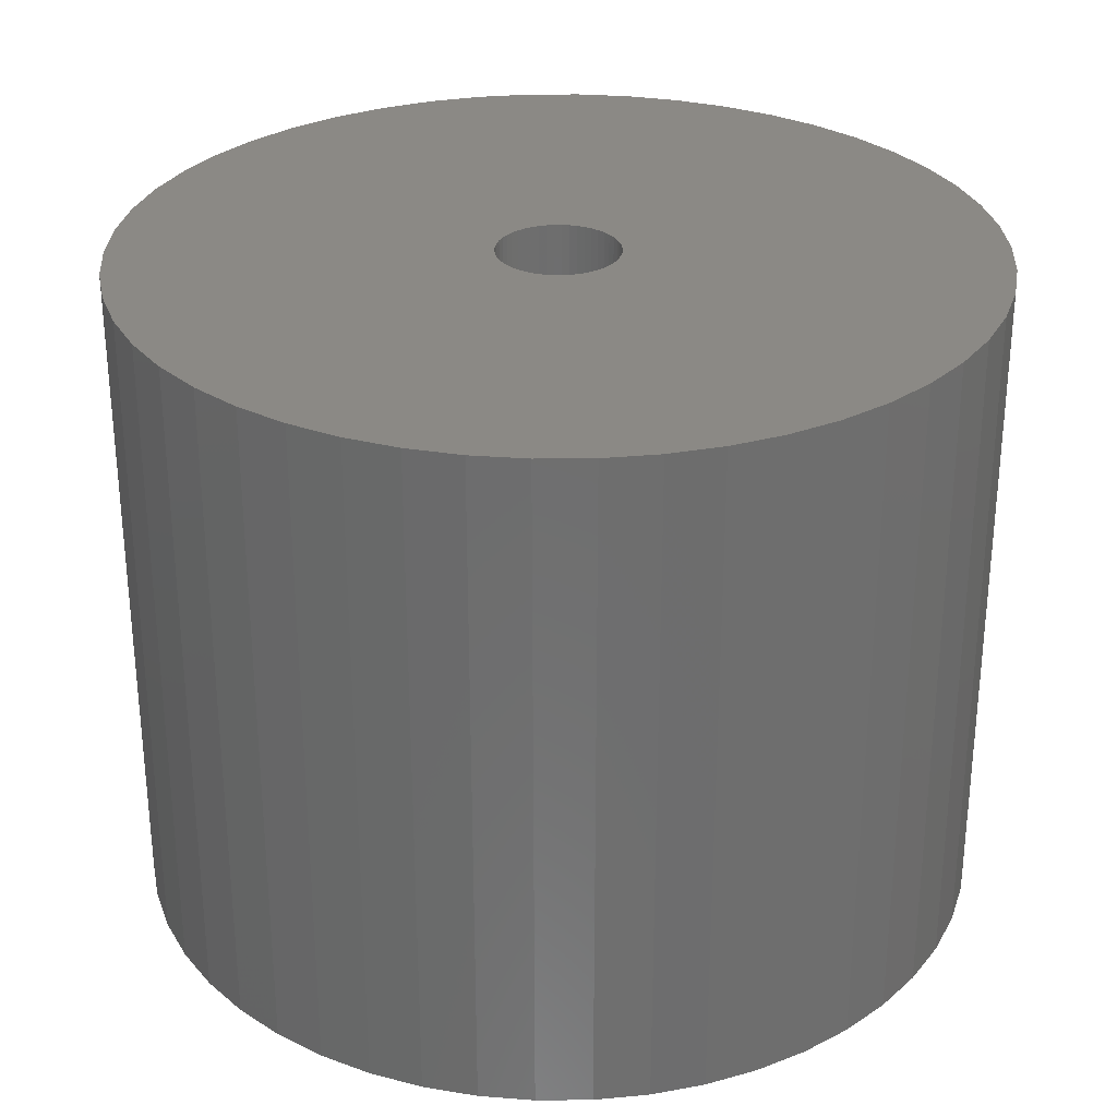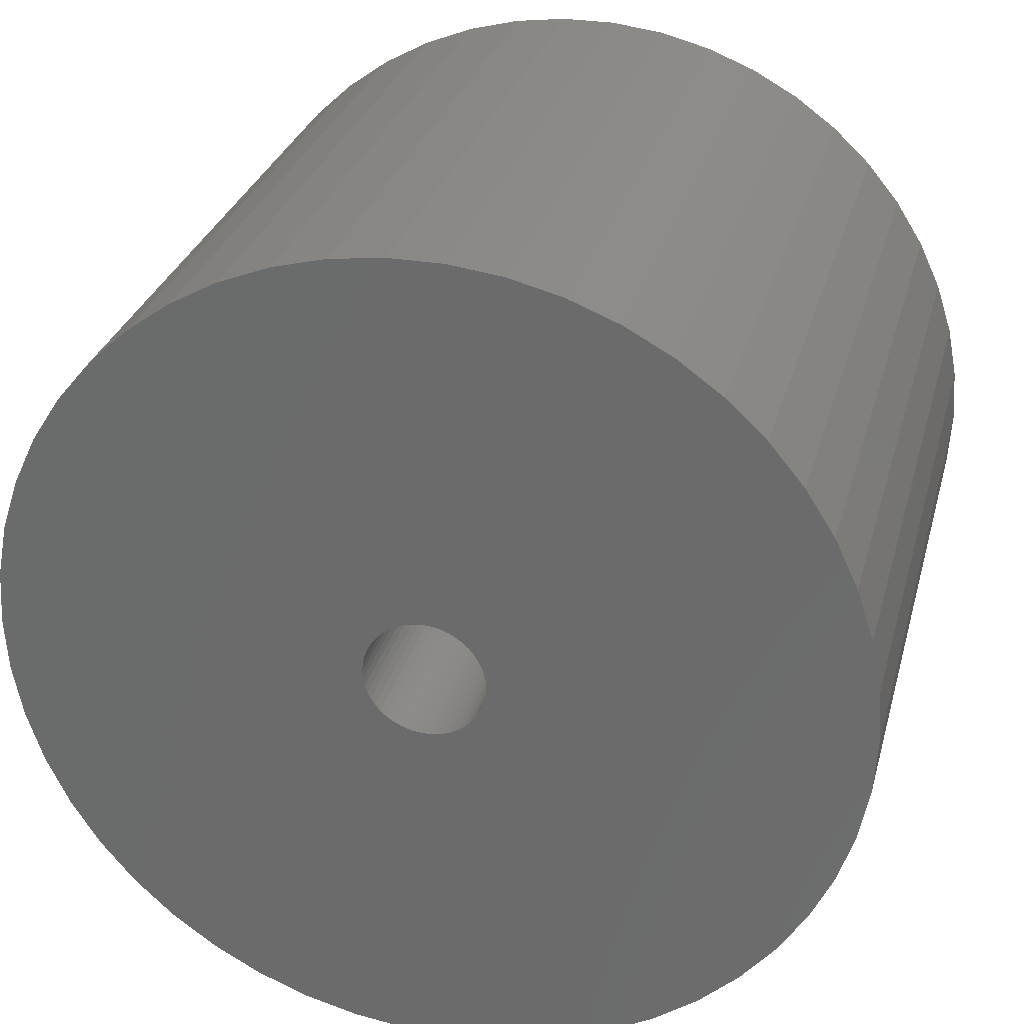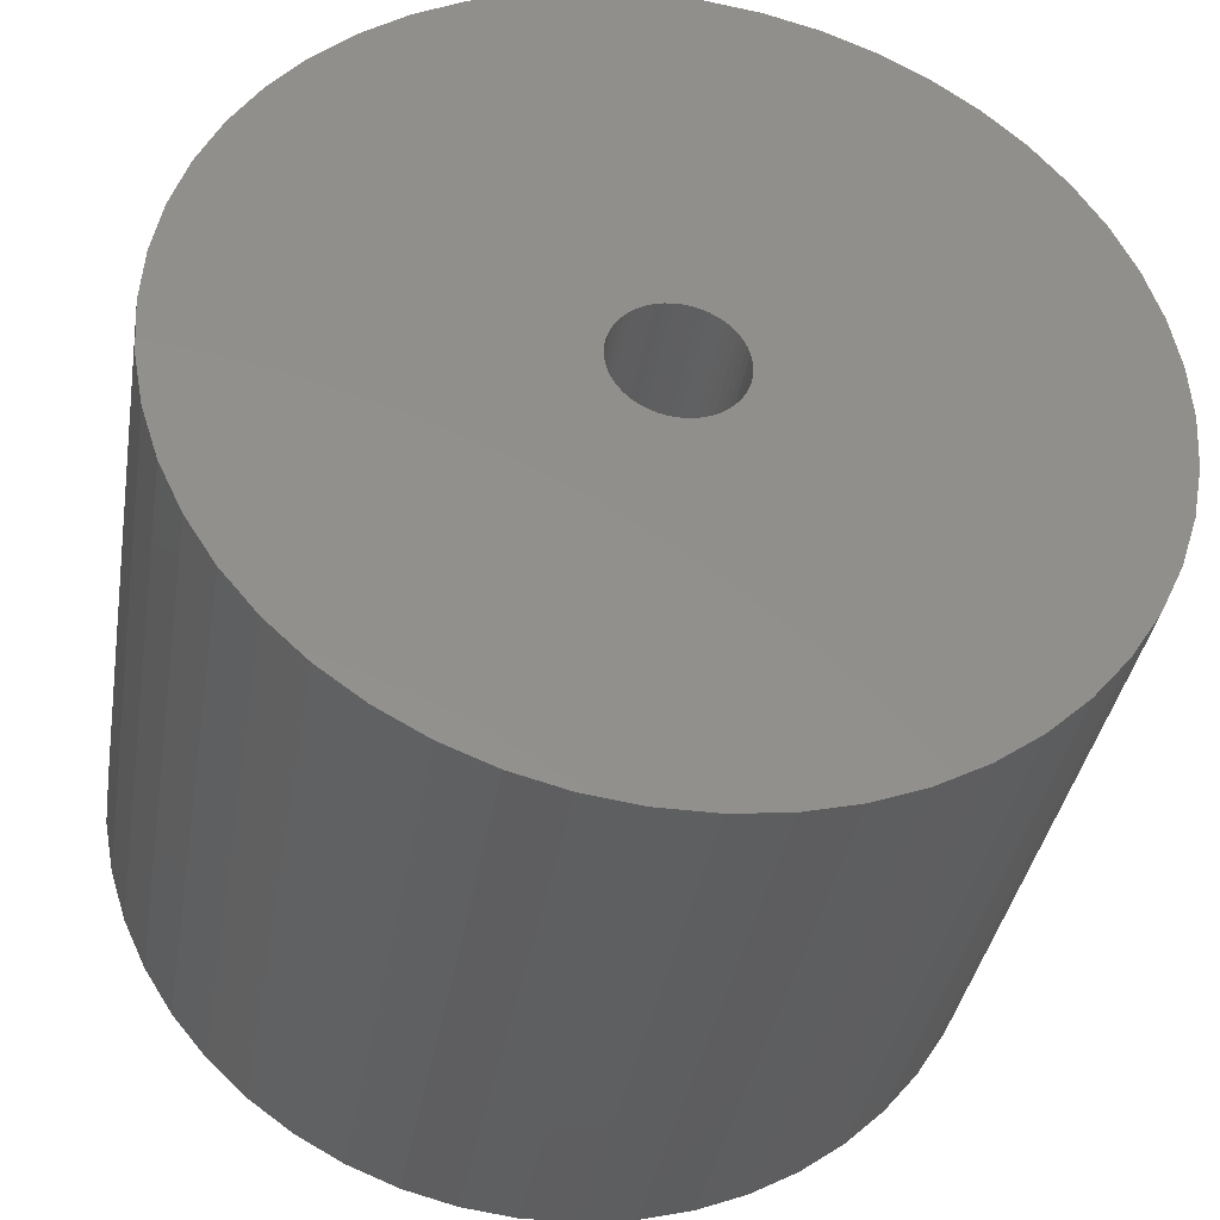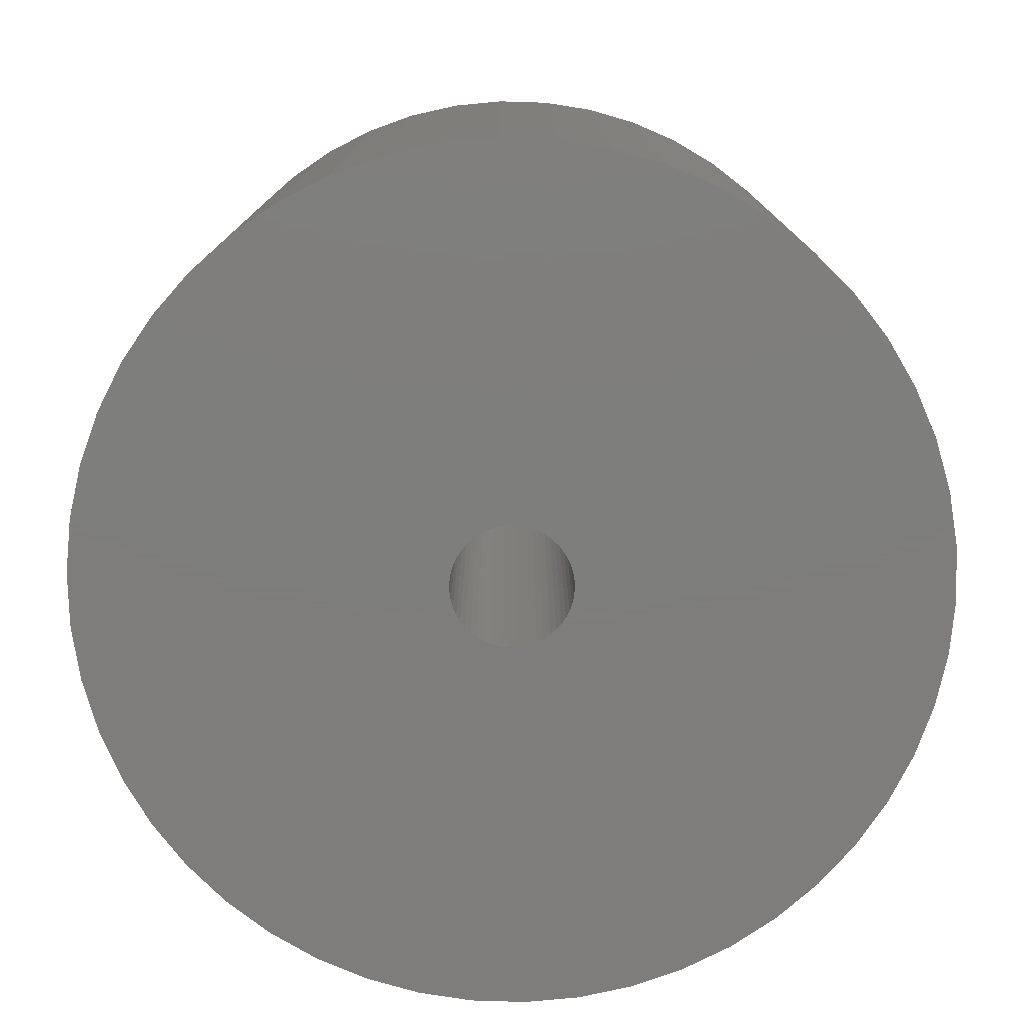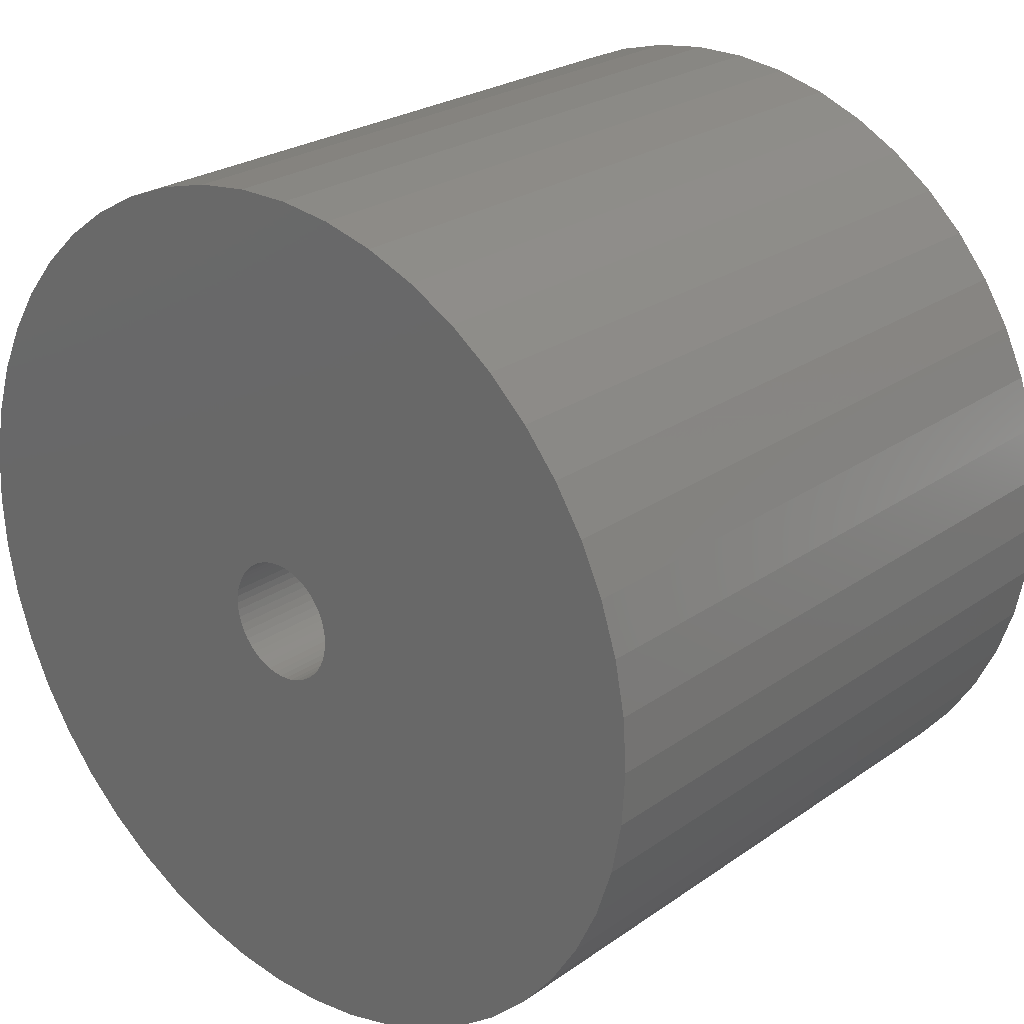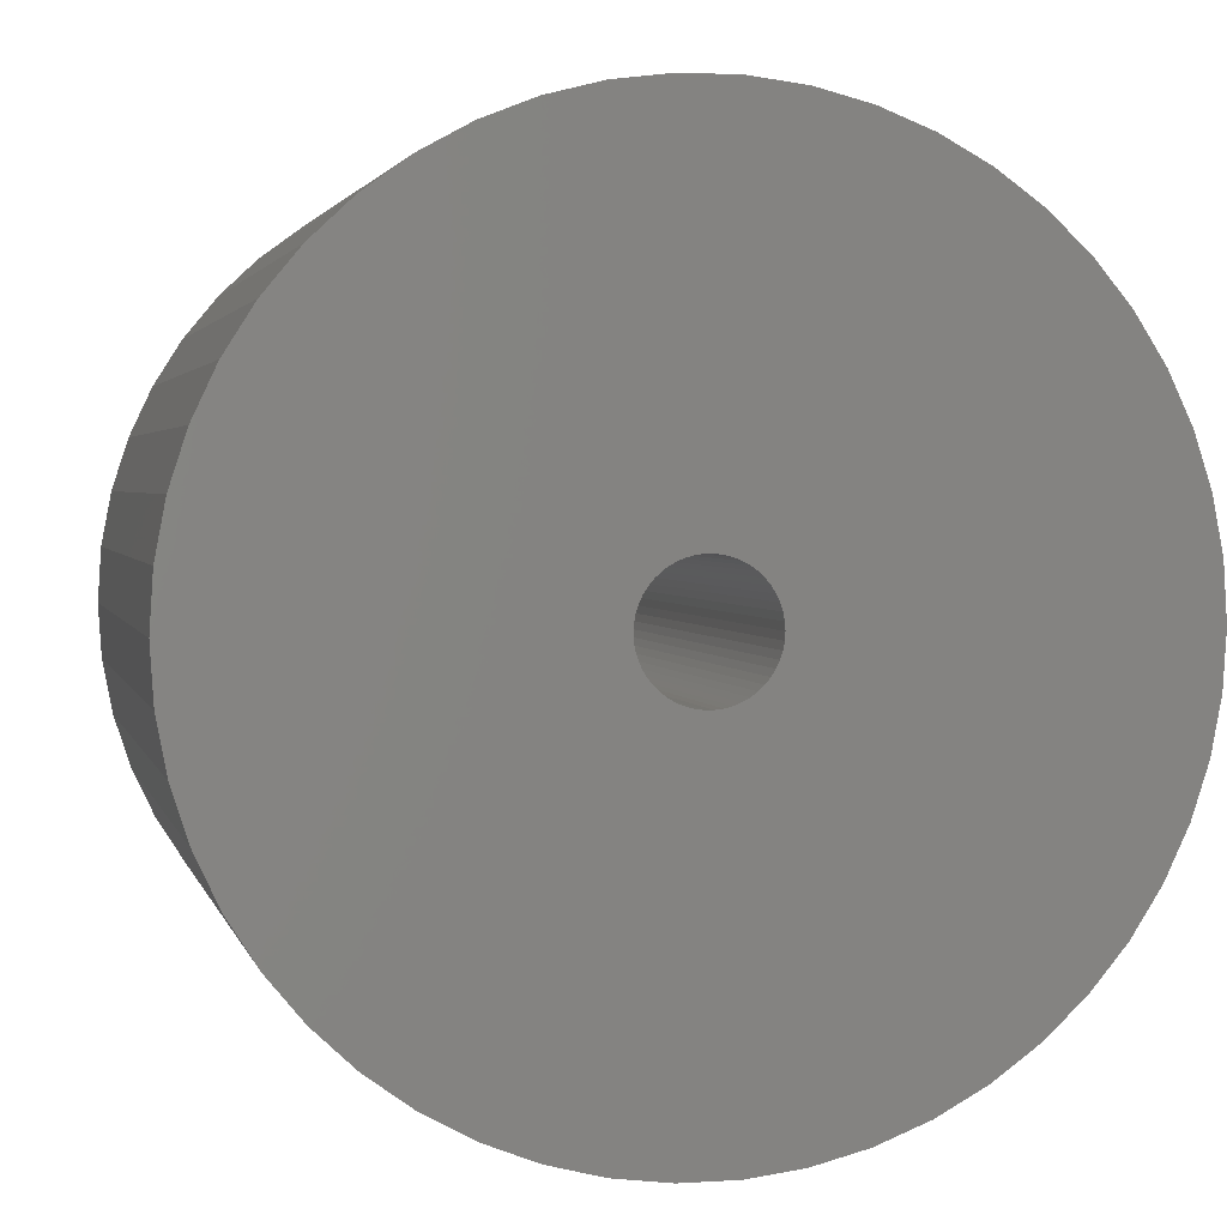
<metadata>
{"format":"stl","ext":"stl","renderer":"f3d","projection":"perspective","resolution":1024,"background":"white","views":[{"elev":29.6,"azim":157.7,"up":"+Z"},{"elev":29.1,"azim":-165.7,"up":"+Y"},{"elev":-37.0,"azim":170.6,"up":"+Y"},{"elev":-77.6,"azim":5.4,"up":"+Z"},{"elev":24.9,"azim":41.6,"up":"+Y"},{"elev":2.5,"azim":167.2,"up":"+Y"}]}
</metadata>
<code>
# stl→obj: 200 verts, 400 faces
v 23 0 18
v 22.82 2.883 -18
v 22.82 2.883 18
v 23 0 -18
v -23 0 -18
v -22.82 2.883 18
v -22.82 2.883 -18
v -23 0 18
v 1.444 22.95 -18
v -1.444 22.95 18
v 1.444 22.95 18
v -1.444 22.95 -18
v 16.77 15.74 -18
v 14.66 17.72 18
v 16.77 15.74 18
v 14.66 17.72 -18
v -14.66 17.72 -18
v -16.77 15.74 18
v -14.66 17.72 18
v -16.77 15.74 -18
v -7.107 21.87 -18
v -9.793 20.81 18
v -7.107 21.87 18
v -9.793 20.81 -18
v 21.38 8.467 18
v 20.16 11.08 -18
v 20.16 11.08 18
v 21.38 8.467 -18
v 9.793 20.81 -18
v 7.107 21.87 18
v 9.793 20.81 18
v 7.107 21.87 -18
v 4.31 22.59 18
v 4.31 22.59 -18
v 12.32 19.42 18
v 12.32 19.42 -18
v -20.16 11.08 -18
v -18.61 13.52 18
v -18.61 13.52 -18
v -20.16 11.08 18
v -22.28 5.72 -18
v -21.38 8.467 18
v -21.38 8.467 -18
v -22.28 5.72 18
v -12.32 19.42 -18
v -12.32 19.42 18
v -4.31 22.59 18
v -4.31 22.59 -18
v 16.77 -15.74 18
v 18.61 -13.52 -18
v 18.61 -13.52 18
v 16.77 -15.74 -18
v 1.444 -22.95 -18
v 4.31 -22.59 18
v 1.444 -22.95 18
v 4.31 -22.59 -18
v 22.28 5.72 18
v 22.28 5.72 -18
v 18.61 13.52 18
v 18.61 13.52 -18
v 22.82 -2.883 18
v 22.82 -2.883 -18
v 12.32 -19.42 -18
v 14.66 -17.72 18
v 12.32 -19.42 18
v 14.66 -17.72 -18
v -12.32 -19.42 -18
v -9.793 -20.81 18
v -12.32 -19.42 18
v -9.793 -20.81 -18
v -21.38 -8.467 -18
v -22.28 -5.72 18
v -22.28 -5.72 -18
v -21.38 -8.467 18
v 7.107 -21.87 -18
v 9.793 -20.81 18
v 7.107 -21.87 18
v 9.793 -20.81 -18
v 3.25 0 18
v 3.224 0.4073 18
v 3.148 0.8082 18
v 3.224 -0.4073 18
v 3.022 1.196 18
v 22.28 -5.72 18
v 2.848 1.566 18
v 3.148 -0.8082 18
v 2.629 1.91 18
v 21.38 -8.467 18
v 2.369 2.225 18
v 3.022 -1.196 18
v 2.072 2.504 18
v 20.16 -11.08 18
v 1.741 2.744 18
v 2.848 -1.566 18
v 1.384 2.941 18
v 1.004 3.091 18
v 2.629 -1.91 18
v 0.609 3.192 18
v 0.2041 3.244 18
v -0.2041 3.244 18
v -0.609 3.192 18
v -1.004 3.091 18
v -1.384 2.941 18
v -1.741 2.744 18
v -2.072 2.504 18
v -2.369 2.225 18
v -2.629 1.91 18
v 2.369 -2.225 18
v 2.072 -2.504 18
v 1.741 -2.744 18
v 1.384 -2.941 18
v 1.004 -3.091 18
v 0.609 -3.192 18
v 0.2041 -3.244 18
v -0.2041 -3.244 18
v -1.444 -22.95 18
v -0.609 -3.192 18
v -4.31 -22.59 18
v -1.004 -3.091 18
v -7.107 -21.87 18
v -1.384 -2.941 18
v -1.741 -2.744 18
v -2.072 -2.504 18
v -14.66 -17.72 18
v -2.369 -2.225 18
v -16.77 -15.74 18
v -2.629 -1.91 18
v -18.61 -13.52 18
v -2.848 -1.566 18
v -20.16 -11.08 18
v -3.022 -1.196 18
v -3.148 -0.8082 18
v -3.224 -0.4073 18
v -22.82 -2.883 18
v -3.25 0 18
v -2.848 1.566 18
v -3.022 1.196 18
v -3.148 0.8082 18
v -3.224 0.4073 18
v 22.28 -5.72 -18
v 21.38 -8.467 -18
v 20.16 -11.08 -18
v -4.31 -22.59 -18
v -1.444 -22.95 -18
v -16.77 -15.74 -18
v -14.66 -17.72 -18
v -18.61 -13.52 -18
v -22.82 -2.883 -18
v -20.16 -11.08 -18
v 3.25 0 -18
v 3.224 -0.4073 -18
v 3.148 -0.8082 -18
v 3.224 0.4073 -18
v 3.022 -1.196 -18
v 2.848 -1.566 -18
v 3.148 0.8082 -18
v 2.629 -1.91 -18
v 2.369 -2.225 -18
v 3.022 1.196 -18
v 2.072 -2.504 -18
v 1.741 -2.744 -18
v 2.848 1.566 -18
v 1.384 -2.941 -18
v 1.004 -3.091 -18
v 2.629 1.91 -18
v 0.609 -3.192 -18
v 0.2041 -3.244 -18
v -0.2041 -3.244 -18
v -0.609 -3.192 -18
v -1.004 -3.091 -18
v -7.107 -21.87 -18
v -1.384 -2.941 -18
v -1.741 -2.744 -18
v -2.072 -2.504 -18
v -2.369 -2.225 -18
v -2.629 -1.91 -18
v 2.369 2.225 -18
v 2.072 2.504 -18
v 1.741 2.744 -18
v 1.384 2.941 -18
v 1.004 3.091 -18
v 0.609 3.192 -18
v 0.2041 3.244 -18
v -0.2041 3.244 -18
v -0.609 3.192 -18
v -1.004 3.091 -18
v -1.384 2.941 -18
v -1.741 2.744 -18
v -2.072 2.504 -18
v -2.369 2.225 -18
v -2.629 1.91 -18
v -2.848 1.566 -18
v -3.022 1.196 -18
v -3.148 0.8082 -18
v -3.224 0.4073 -18
v -3.25 0 -18
v -2.848 -1.566 -18
v -3.022 -1.196 -18
v -3.148 -0.8082 -18
v -3.224 -0.4073 -18
f 1 2 3
f 2 1 4
f 5 6 7
f 6 5 8
f 9 10 11
f 10 9 12
f 13 14 15
f 14 13 16
f 17 18 19
f 18 17 20
f 21 22 23
f 22 21 24
f 25 26 27
f 26 25 28
f 29 30 31
f 30 29 32
f 32 33 30
f 33 32 34
f 16 35 14
f 35 16 36
f 37 38 39
f 38 37 40
f 39 18 20
f 18 39 38
f 41 42 43
f 42 41 44
f 45 19 46
f 19 45 17
f 12 47 10
f 47 12 48
f 49 50 51
f 50 49 52
f 53 54 55
f 54 53 56
f 57 28 25
f 28 57 58
f 3 58 57
f 58 3 2
f 59 13 15
f 13 59 60
f 27 60 59
f 60 27 26
f 34 11 33
f 11 34 9
f 36 31 35
f 31 36 29
f 43 40 37
f 40 43 42
f 61 4 1
f 4 61 62
f 63 64 65
f 64 63 66
f 67 68 69
f 68 67 70
f 71 72 73
f 72 71 74
f 66 49 64
f 49 66 52
f 75 76 77
f 76 75 78
f 56 77 54
f 77 56 75
f 79 1 3
f 80 3 57
f 1 79 61
f 81 57 25
f 82 61 79
f 83 25 27
f 61 82 84
f 85 27 59
f 86 84 82
f 87 59 15
f 84 86 88
f 89 15 14
f 90 88 86
f 91 14 35
f 88 90 92
f 93 35 31
f 94 92 90
f 95 31 30
f 92 94 51
f 96 30 33
f 97 51 94
f 51 97 49
f 3 80 79
f 57 81 80
f 25 83 81
f 27 85 83
f 59 87 85
f 15 89 87
f 14 91 89
f 35 93 91
f 98 33 11
f 31 95 93
f 30 96 95
f 33 98 96
f 11 99 98
f 11 100 99
f 10 100 11
f 100 10 101
f 47 101 10
f 101 47 102
f 23 102 47
f 102 23 103
f 22 103 23
f 103 22 104
f 46 104 22
f 104 46 105
f 19 105 46
f 105 19 106
f 106 18 107
f 18 106 19
f 108 49 97
f 49 108 64
f 109 64 108
f 64 109 65
f 110 65 109
f 65 110 76
f 111 76 110
f 76 111 77
f 112 77 111
f 77 112 54
f 113 54 112
f 54 113 55
f 114 55 113
f 115 55 114
f 116 115 117
f 118 117 119
f 120 119 121
f 115 116 55
f 68 121 122
f 69 122 123
f 124 123 125
f 126 125 127
f 128 127 129
f 130 129 131
f 74 131 132
f 72 132 133
f 117 118 116
f 134 133 135
f 38 107 18
f 107 38 136
f 119 120 118
f 40 136 38
f 121 68 120
f 136 40 137
f 122 69 68
f 42 137 40
f 123 124 69
f 137 42 138
f 125 126 124
f 44 138 42
f 127 128 126
f 138 44 139
f 129 130 128
f 6 139 44
f 131 74 130
f 139 6 135
f 132 72 74
f 8 135 6
f 133 134 72
f 135 8 134
f 7 44 41
f 44 7 6
f 24 46 22
f 46 24 45
f 48 23 47
f 23 48 21
f 88 140 84
f 140 88 141
f 84 62 61
f 62 84 140
f 92 141 88
f 141 92 142
f 51 142 92
f 142 51 50
f 143 116 118
f 116 143 144
f 145 124 126
f 124 145 146
f 145 128 147
f 128 145 126
f 148 8 5
f 8 148 134
f 78 65 76
f 65 78 63
f 144 55 116
f 55 144 53
f 146 69 124
f 69 146 67
f 147 130 149
f 130 147 128
f 149 74 71
f 74 149 130
f 150 4 62
f 151 62 140
f 4 150 2
f 152 140 141
f 153 2 150
f 154 141 142
f 2 153 58
f 155 142 50
f 156 58 153
f 157 50 52
f 58 156 28
f 158 52 66
f 159 28 156
f 160 66 63
f 28 159 26
f 161 63 78
f 162 26 159
f 163 78 75
f 26 162 60
f 164 75 56
f 165 60 162
f 60 165 13
f 62 151 150
f 140 152 151
f 141 154 152
f 142 155 154
f 50 157 155
f 52 158 157
f 66 160 158
f 63 161 160
f 166 56 53
f 78 163 161
f 75 164 163
f 56 166 164
f 53 167 166
f 53 168 167
f 144 168 53
f 168 144 169
f 143 169 144
f 169 143 170
f 171 170 143
f 170 171 172
f 70 172 171
f 172 70 173
f 67 173 70
f 173 67 174
f 146 174 67
f 174 146 175
f 175 145 176
f 145 175 146
f 177 13 165
f 13 177 16
f 178 16 177
f 16 178 36
f 179 36 178
f 36 179 29
f 180 29 179
f 29 180 32
f 181 32 180
f 32 181 34
f 182 34 181
f 34 182 9
f 183 9 182
f 184 9 183
f 12 184 185
f 48 185 186
f 21 186 187
f 184 12 9
f 24 187 188
f 45 188 189
f 17 189 190
f 20 190 191
f 39 191 192
f 37 192 193
f 43 193 194
f 41 194 195
f 185 48 12
f 7 195 196
f 147 176 145
f 176 147 197
f 186 21 48
f 149 197 147
f 187 24 21
f 197 149 198
f 188 45 24
f 71 198 149
f 189 17 45
f 198 71 199
f 190 20 17
f 73 199 71
f 191 39 20
f 199 73 200
f 192 37 39
f 148 200 73
f 193 43 37
f 200 148 196
f 194 41 43
f 5 196 148
f 195 7 41
f 196 5 7
f 73 134 148
f 134 73 72
f 171 118 120
f 118 171 143
f 70 120 68
f 120 70 171
f 150 80 153
f 80 150 79
f 135 195 139
f 195 135 196
f 184 99 100
f 99 184 183
f 167 115 114
f 115 167 168
f 158 97 157
f 97 158 108
f 178 89 91
f 89 178 177
f 190 105 106
f 105 190 189
f 187 102 103
f 102 187 186
f 159 85 162
f 85 159 83
f 162 87 165
f 87 162 85
f 181 95 96
f 95 181 180
f 182 96 98
f 96 182 181
f 179 91 93
f 91 179 178
f 136 191 107
f 191 136 192
f 107 190 106
f 190 107 191
f 138 193 137
f 193 138 194
f 188 103 104
f 103 188 187
f 185 100 101
f 100 185 184
f 166 114 113
f 114 166 167
f 156 83 159
f 83 156 81
f 153 81 156
f 81 153 80
f 165 89 177
f 89 165 87
f 183 98 99
f 98 183 182
f 180 93 95
f 93 180 179
f 137 192 136
f 192 137 193
f 139 194 138
f 194 139 195
f 189 104 105
f 104 189 188
f 154 86 152
f 86 154 90
f 152 82 151
f 82 152 86
f 170 121 119
f 121 170 172
f 160 110 109
f 110 160 161
f 161 111 110
f 111 161 163
f 186 101 102
f 101 186 185
f 157 94 155
f 94 157 97
f 151 79 150
f 79 151 82
f 125 176 127
f 176 125 175
f 131 199 132
f 199 131 198
f 133 196 135
f 196 133 200
f 158 109 108
f 109 158 160
f 155 90 154
f 90 155 94
f 172 122 121
f 122 172 173
f 169 119 117
f 119 169 170
f 174 125 123
f 125 174 175
f 127 197 129
f 197 127 176
f 129 198 131
f 198 129 197
f 132 200 133
f 200 132 199
f 164 113 112
f 113 164 166
f 163 112 111
f 112 163 164
f 173 123 122
f 123 173 174
f 168 117 115
f 117 168 169

</code>
